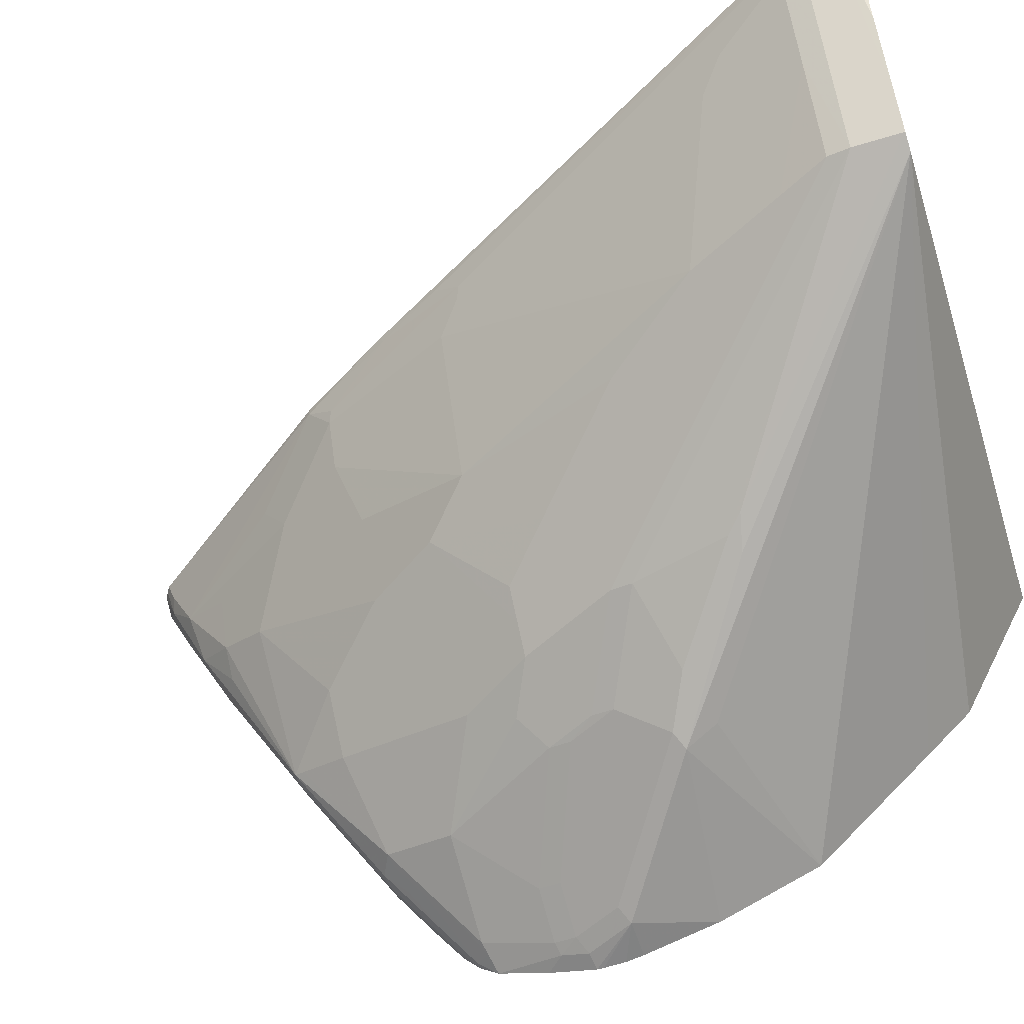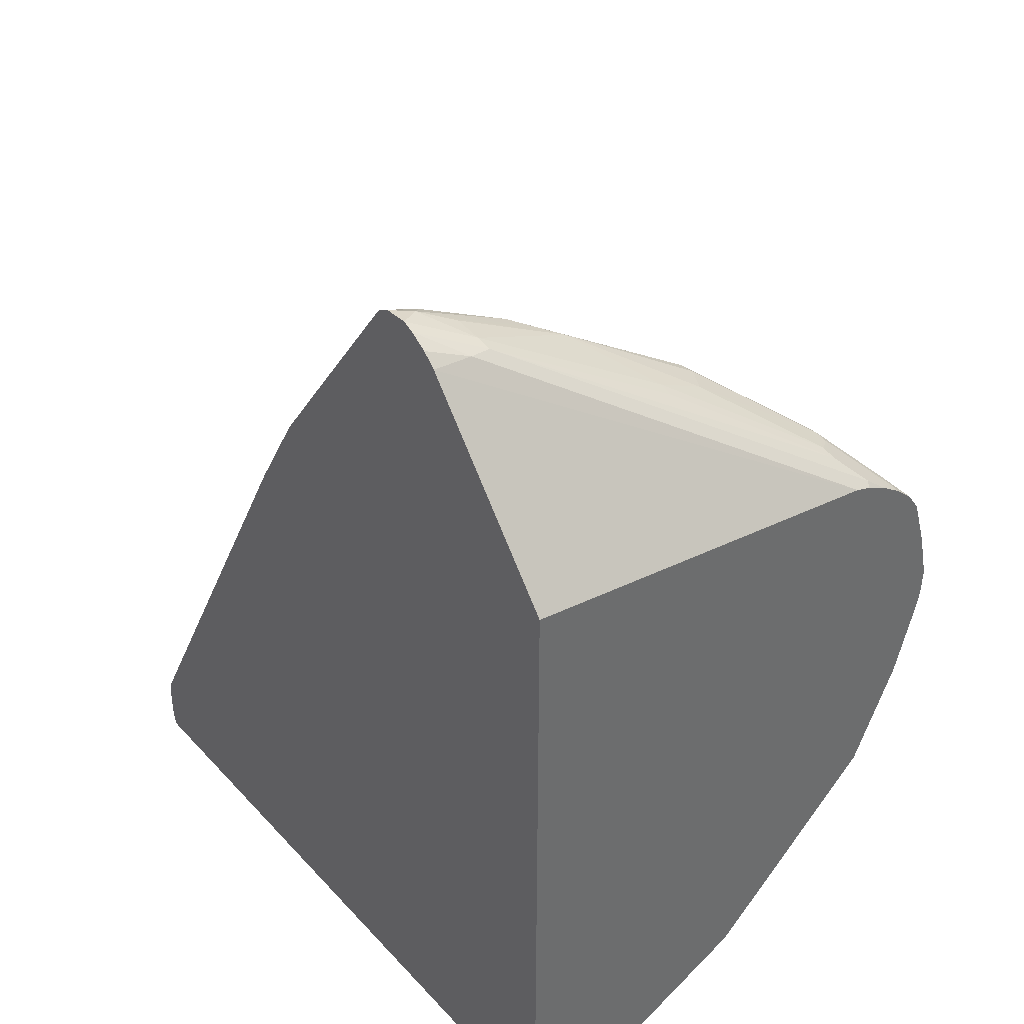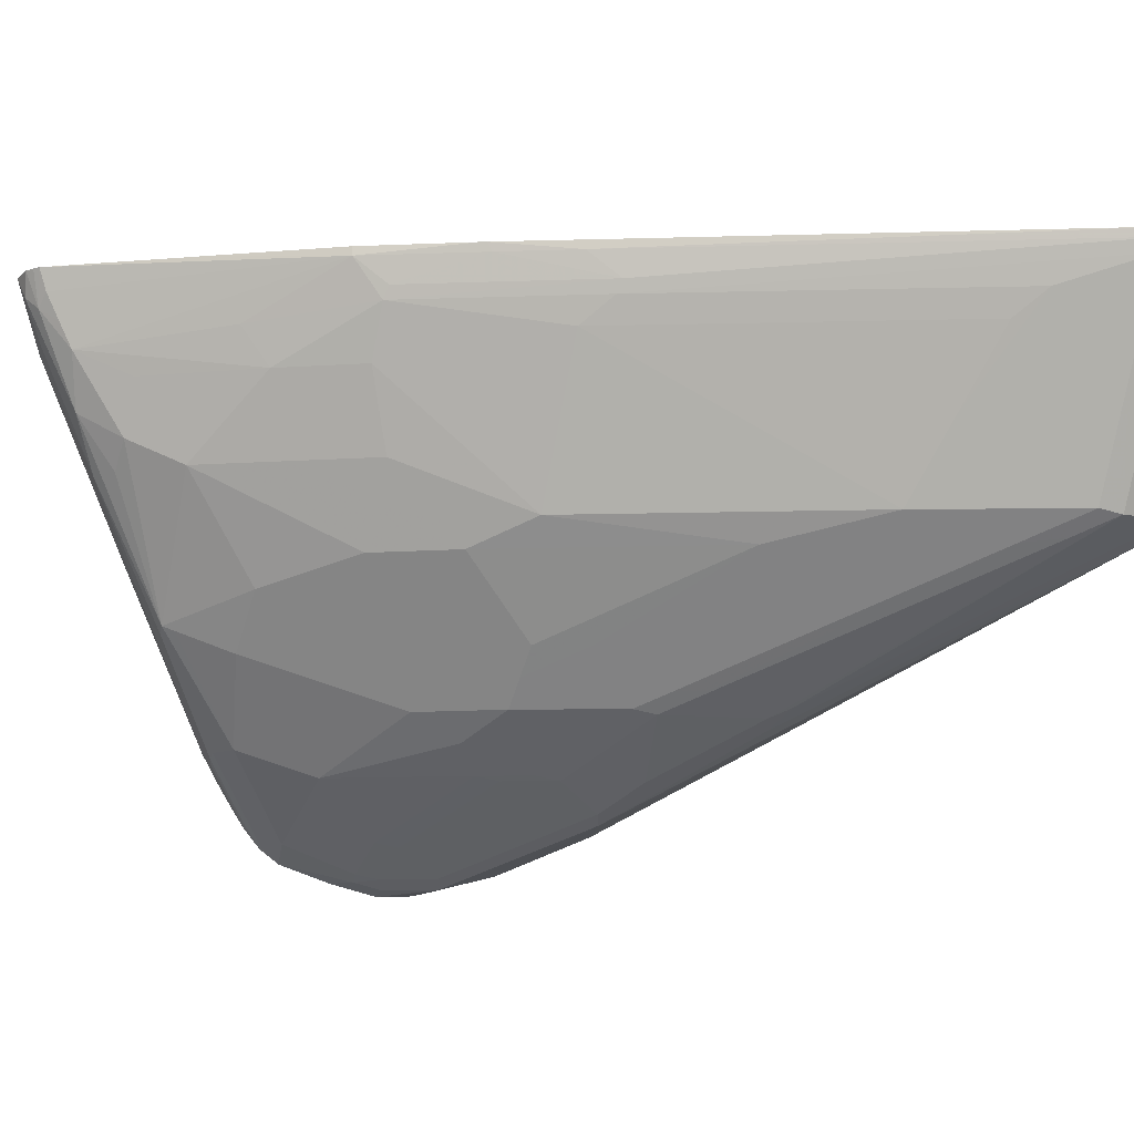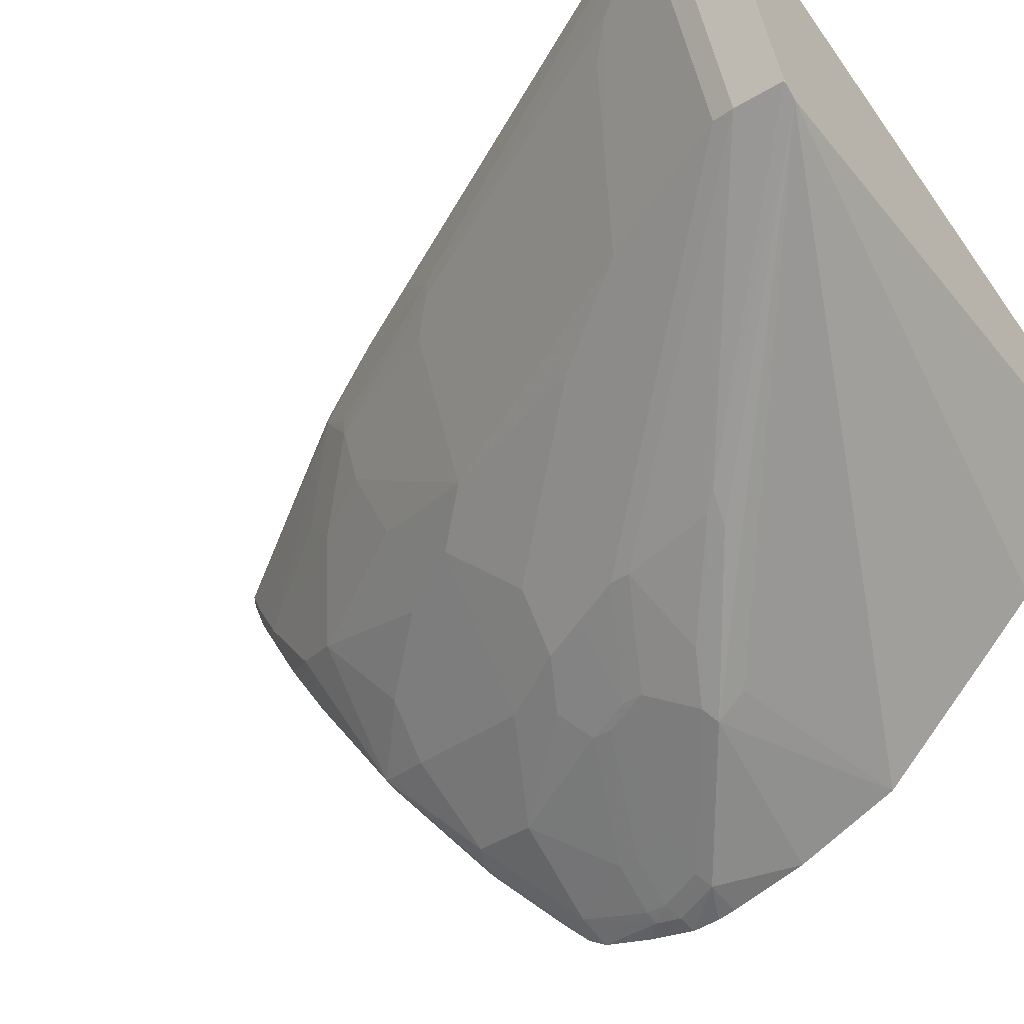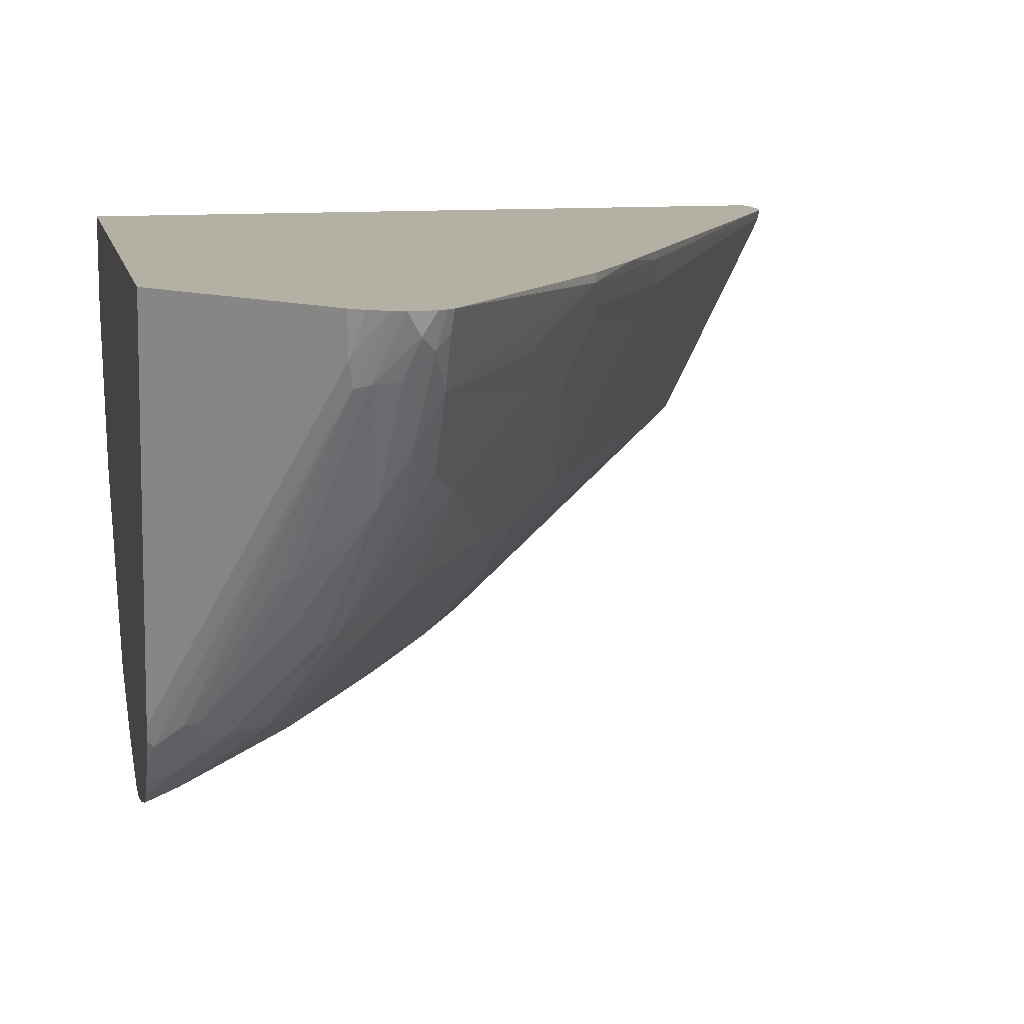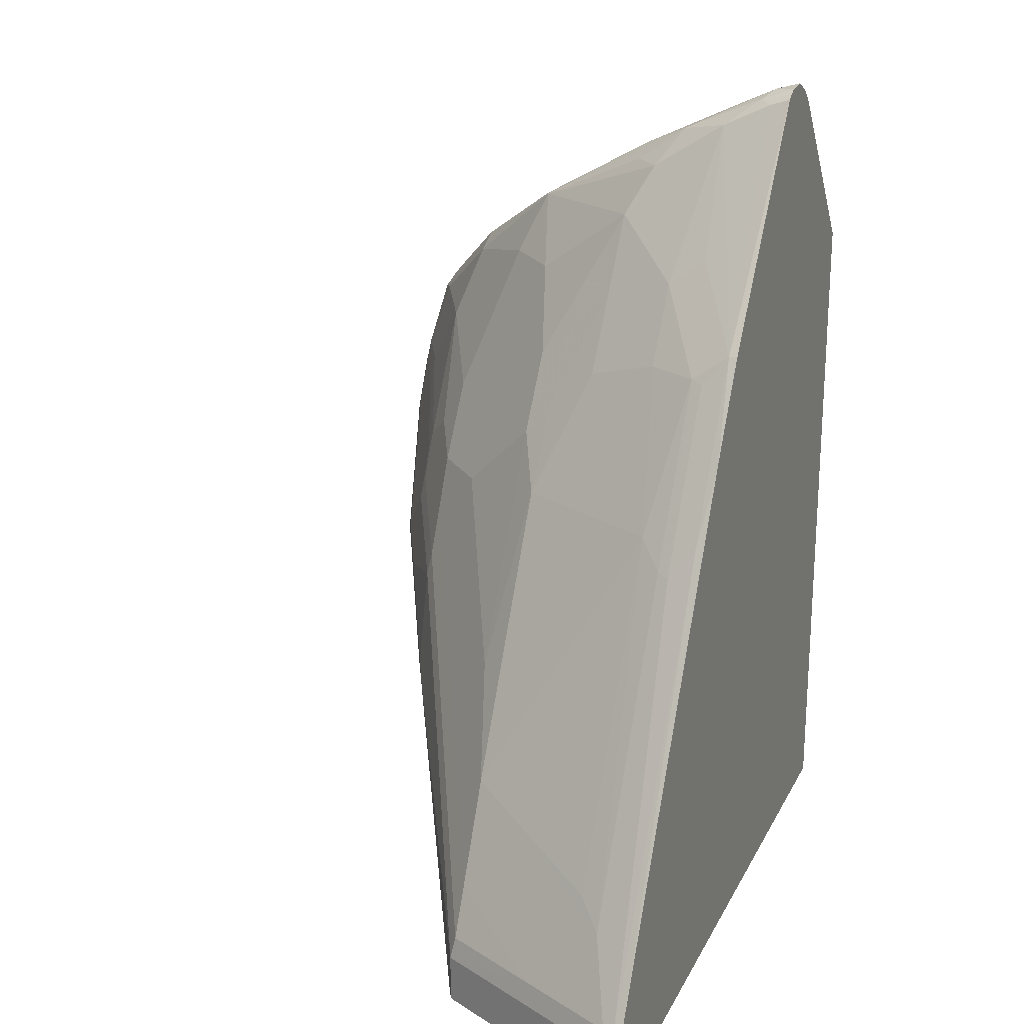
<metadata>
{"format":"obj","ext":"obj","renderer":"f3d","projection":"perspective","resolution":1024,"background":"white","views":[{"elev":-56.7,"azim":-72.2,"up":"+Z"},{"elev":39.3,"azim":52.3,"up":"+Y"},{"elev":-12.8,"azim":-115.0,"up":"+Z"},{"elev":-47.9,"azim":-56.3,"up":"+Z"},{"elev":11.5,"azim":168.2,"up":"+Z"},{"elev":22.2,"azim":-68.9,"up":"+Y"}]}
</metadata>
<code>
v -0.6333 0.06497 -0.2761
v -0.6333 0.06497 -0.2705
v -0.6333 0.08122 -0.2761
v -0.5788 0.0535 -0.3849
v -0.5954 0.05414 -0.3518
v -0.6032 0.0535 -0.3362
v -0.6224 0.05956 -0.2977
v -0.6212 0.0535 -0.2965
v -0.631 0.0535 -0.2738
v -0.6311 0.0535 -0.2705
v -0.6333 0.08675 -0.2705
v -0.6278 0.08664 -0.2869
v -0.5629 0.08664 -0.4168
v -0.6292 0.09951 -0.2761
v -0.596 0.0535 -0.3506
v -0.5629 0.05414 -0.4168
v -0.5635 0.0535 -0.4155
v -0.1505 0.0535 -0.2705
v -0.6306 0.09881 -0.2705
v -0.6251 0.1015 -0.2842
v -0.5927 0.1015 -0.3491
v -0.5602 0.1015 -0.4141
v -0.5413 0.1083 -0.4276
v -0.3843 0.2165 -0.5142
v -0.3951 0.2057 -0.5088
v -0.6287 0.1025 -0.2705
v -0.4763 0.3788 -0.2761
v -0.483 0.3593 -0.2923
v -0.5616 0.0535 -0.4174
v -0.5628 0.0535 -0.4167
v -0.1505 0.0535 -0.3353
v -0.1505 0.5112 -0.2705
v -0.479 0.3612 -0.3004
v -0.5927 0.1502 -0.3004
v -0.544 0.134 -0.4141
v -0.5277 0.134 -0.4303
v -0.3681 0.2815 -0.5142
v -0.3194 0.2653 -0.5467
v -0.2869 0.2815 -0.5629
v -0.2761 0.2761 -0.5683
v -0.3735 0.2111 -0.5196
v -0.5521 0.0535 -0.4222
v -0.4501 0.4272 -0.2705
v -0.4506 0.4242 -0.2761
v -0.4181 0.4729 -0.2923
v -0.414 0.4749 -0.3004
v -0.1505 0.1077 -0.4427
v -0.1505 0.4803 -0.5268
v -0.2482 0.6308 -0.2705
v -0.4628 0.3775 -0.3166
v -0.5764 0.1665 -0.3166
v -0.544 0.1827 -0.3654
v -0.5115 0.1989 -0.4141
v -0.5115 0.1665 -0.4303
v -0.3978 0.2639 -0.4952
v -0.3654 0.2964 -0.5115
v -0.3004 0.3289 -0.5439
v -0.3031 0.3139 -0.5467
v -0.2869 0.3464 -0.5467
v -0.2544 0.3464 -0.5629
v -0.2382 0.3139 -0.5791
v -0.1505 0.29 -0.5869
v -0.1505 0.2218 -0.5577
v -0.2815 0.2544 -0.5575
v -0.1786 0.341 -0.6008
v -0.1505 0.1406 -0.4765
v -0.1505 0.1083 -0.4438
v -0.1505 0.1568 -0.4927
v -0.4478 0.4311 -0.2705
v -0.4113 0.4925 -0.2761
v -0.3978 0.4749 -0.3329
v -0.3627 0.5413 -0.3085
v -0.3654 0.5236 -0.3329
v -0.1505 0.4771 -0.537
v -0.249 0.6279 -0.2977
v -0.257 0.6387 -0.2705
v -0.4303 0.3775 -0.3816
v -0.4628 0.2639 -0.4303
v -0.414 0.3775 -0.4141
v -0.3491 0.3289 -0.5115
v -0.3167 0.3451 -0.5277
v -0.2842 0.3612 -0.5439
v -0.203 0.3937 -0.5764
v -0.2057 0.3788 -0.5791
v -0.2219 0.3464 -0.5791
v -0.1895 0.3464 -0.5954
v -0.1505 0.341 -0.6008
v -0.1624 0.3735 -0.6008
v -0.1505 0.372 -0.6038
v -0.1505 0.3676 -0.6038
v -0.1505 0.3529 -0.6032
v -0.4113 0.4925 -0.2705
v -0.3645 0.5566 -0.2705
v -0.3017 0.6422 -0.2705
v -0.3004 0.6373 -0.2842
v -0.3004 0.6292 -0.3004
v -0.3004 0.621 -0.3166
v -0.3491 0.5074 -0.3816
v -0.3816 0.4587 -0.3816
v -0.3167 0.5886 -0.3329
v -0.3167 0.5561 -0.3816
v -0.1505 0.469 -0.553
v -0.1543 0.479 -0.5399
v -0.2517 0.6251 -0.3126
v -0.2685 0.6454 -0.2705
v -0.3816 0.41 -0.4303
v -0.3978 0.3289 -0.4627
v -0.3816 0.3289 -0.479
v -0.3816 0.4262 -0.4141
v -0.3491 0.3612 -0.4952
v -0.3329 0.3612 -0.5115
v -0.3004 0.3775 -0.5277
v -0.2355 0.4424 -0.5439
v -0.1705 0.3937 -0.5927
v -0.1705 0.4424 -0.5764
v -0.1732 0.3788 -0.5954
v -0.1624 0.3917 -0.5967
v -0.1505 0.4036 -0.5967
v -0.2978 0.6447 -0.2705
v -0.2923 0.6393 -0.2923
v -0.2842 0.6129 -0.3491
v -0.3004 0.5886 -0.3654
v -0.2517 0.548 -0.4627
v -0.3004 0.5074 -0.4465
v -0.3491 0.4587 -0.4303
v -0.1505 0.4647 -0.5595
v -0.1705 0.4952 -0.5237
v -0.2598 0.6292 -0.3106
v -0.2192 0.5602 -0.4262
v -0.2761 0.6485 -0.2705
v -0.3167 0.41 -0.4952
v -0.3654 0.3612 -0.479
v -0.3004 0.41 -0.5115
v -0.1868 0.4587 -0.5602
v -0.268 0.4262 -0.5277
v -0.268 0.5074 -0.479
v -0.2192 0.4912 -0.5277
v -0.1624 0.4404 -0.5805
v -0.1505 0.4374 -0.5865
v -0.2923 0.6475 -0.2705
v -0.2842 0.6454 -0.2842
v -0.2761 0.6062 -0.3627
v -0.268 0.5967 -0.3816
v -0.2842 0.5886 -0.3816
v -0.2544 0.5413 -0.4655
v -0.2436 0.5466 -0.4655
v -0.1949 0.4979 -0.5304
v -0.203 0.4993 -0.5277
v -0.1505 0.4608 -0.5652
v -0.1543 0.4627 -0.5642
v -0.1705 0.479 -0.548
v -0.1868 0.4952 -0.5318
v -0.1786 0.4993 -0.5216
v -0.2274 0.5643 -0.4242
v -0.2761 0.6332 -0.3085
v -0.2111 0.4891 -0.5318
v -0.1949 0.4729 -0.548
v -0.1543 0.4506 -0.5764
v -0.1505 0.4499 -0.5777
v -0.2761 0.6279 -0.3193
v -0.2274 0.548 -0.4567
v -0.1786 0.4817 -0.5467
v -0.1624 0.4654 -0.5629
v -0.1705 0.4668 -0.5602
v -0.1949 0.4851 -0.5399
f 94 119 120
f 97 120 121
f 96 120 97
f 95 120 96
f 97 122 100
f 94 120 95
f 97 121 122
f 84 86 85
f 88 117 89
f 88 116 117
f 86 116 88
f 84 116 86
f 83 116 84
f 98 101 125
f 83 115 114
f 83 113 115
f 89 117 118
f 98 125 106
f 105 128 130
f 98 109 99
f 106 132 107
f 83 114 116
f 107 132 110
f 106 110 132
f 106 131 110
f 106 125 131
f 104 154 128
f 104 129 154
f 104 127 129
f 104 128 105
f 103 126 127
f 103 127 104
f 102 126 103
f 101 124 125
f 101 123 124
f 101 122 123
f 100 122 101
f 98 106 109
f 82 113 83
f 65 91 87
f 80 112 81
f 71 73 101
f 70 97 72
f 70 96 97
f 70 95 96
f 70 94 95
f 70 93 94
f 70 92 93
f 71 101 98
f 69 92 70
f 65 89 90
f 65 88 89
f 65 86 88
f 62 65 87
f 61 85 86
f 107 110 108
f 60 84 85
f 65 90 91
f 71 98 99
f 71 99 79
f 71 79 77
f 80 111 112
f 80 110 111
f 80 108 110
f 79 109 106
f 79 99 109
f 78 108 80
f 78 107 108
f 78 106 107
f 78 79 106
f 75 105 76
f 75 104 105
f 74 104 75
f 74 103 104
f 74 102 103
f 73 100 101
f 73 97 100
f 72 97 73
f 82 112 113
f 110 131 133
f 147 162 163
f 111 133 113
f 143 154 161
f 143 160 155
f 142 160 143
f 141 160 142
f 141 155 160
f 139 158 159
f 138 157 158
f 143 161 146
f 138 158 139
f 137 156 157
f 137 148 156
f 136 145 137
f 134 137 138
f 133 136 135
f 131 136 133
f 130 141 140
f 137 157 138
f 146 161 147
f 147 161 153
f 147 153 152
f 60 85 61
f 158 163 159
f 158 165 164
f 157 165 158
f 156 165 157
f 153 161 154
f 151 163 162
f 150 159 163
f 150 163 151
f 149 159 150
f 148 164 165
f 148 165 156
f 147 164 148
f 147 158 164
f 147 163 158
f 147 151 162
f 147 152 151
f 128 154 143
f 110 133 111
f 128 141 130
f 128 143 155
f 121 141 142
f 120 141 121
f 120 140 141
f 119 140 120
f 117 139 118
f 117 138 139
f 115 138 117
f 121 142 143
f 115 134 138
f 114 117 116
f 113 137 134
f 113 136 137
f 113 135 136
f 113 133 135
f 113 134 115
f 111 113 112
f 114 115 117
f 121 143 123
f 121 123 144
f 121 144 122
f 127 154 129
f 127 153 154
f 127 152 153
f 127 151 152
f 126 151 127
f 126 150 151
f 126 149 150
f 125 136 131
f 124 136 125
f 124 145 136
f 123 137 145
f 123 148 137
f 123 147 148
f 123 146 147
f 123 143 146
f 123 145 124
f 122 144 123
f 128 155 141
f 59 84 60
f 61 86 65
f 59 82 83
f 14 27 28
f 14 26 27
f 14 19 26
f 13 25 16
f 13 24 25
f 13 23 24
f 13 36 23
f 14 28 33
f 13 22 36
f 12 21 13
f 12 20 21
f 12 14 20
f 6 8 7
f 5 15 6
f 4 6 15
f 4 8 6
f 13 21 22
f 14 33 20
f 16 29 30
f 16 30 17
f 18 126 102
f 18 149 126
f 18 159 149
f 18 139 159
f 18 118 139
f 18 89 118
f 18 90 89
f 18 91 90
f 18 87 91
f 18 62 87
f 18 63 62
f 18 68 63
f 18 66 68
f 18 67 66
f 18 47 67
f 18 31 47
f 16 25 29
f 4 9 8
f 4 10 9
f 4 18 10
f 4 31 18
f 2 105 130
f 2 76 105
f 2 49 76
f 2 32 49
f 2 18 32
f 2 10 18
f 1 10 2
f 1 9 10
f 1 8 9
f 1 7 8
f 1 6 7
f 1 5 6
f 1 4 5
f 1 3 4
f 1 11 3
f 1 2 11
f 59 83 84
f 2 130 140
f 18 102 74
f 2 140 119
f 2 94 93
f 4 42 31
f 4 29 42
f 4 30 29
f 4 17 30
f 4 16 17
f 4 13 16
f 4 15 5
f 3 14 12
f 3 11 14
f 3 13 4
f 3 12 13
f 2 19 11
f 2 26 19
f 2 43 26
f 2 69 43
f 2 92 69
f 2 93 92
f 2 119 94
f 18 74 48
f 11 19 14
f 20 33 34
f 46 70 72
f 46 71 50
f 45 70 46
f 44 70 45
f 44 69 70
f 43 69 44
f 42 68 66
f 46 72 73
f 42 63 68
f 42 67 47
f 42 66 67
f 40 65 62
f 40 61 65
f 40 42 41
f 40 64 42
f 40 63 64
f 42 64 63
f 46 73 71
f 48 74 75
f 48 75 49
f 57 59 58
f 57 82 59
f 57 112 82
f 57 81 112
f 18 48 32
f 56 80 57
f 55 80 56
f 54 80 55
f 54 78 80
f 53 79 78
f 53 77 79
f 53 78 54
f 50 52 51
f 50 53 52
f 50 77 53
f 50 71 77
f 49 75 76
f 40 62 63
f 39 61 40
f 57 80 81
f 39 59 60
f 27 43 44
f 26 43 27
f 25 42 29
f 25 41 42
f 24 40 41
f 24 39 40
f 24 38 39
f 27 44 28
f 24 37 38
f 23 36 37
f 22 54 36
f 22 35 54
f 21 35 22
f 21 52 35
f 21 34 52
f 20 34 21
f 23 37 24
f 28 44 45
f 24 41 25
f 28 46 33
f 39 58 59
f 37 58 39
f 37 57 58
f 28 45 46
f 37 56 57
f 37 39 38
f 36 56 37
f 36 55 56
f 36 54 55
f 39 60 61
f 35 52 53
f 34 50 51
f 31 42 47
f 34 51 52
f 33 50 34
f 33 46 50
f 32 48 49
f 35 53 54

</code>
